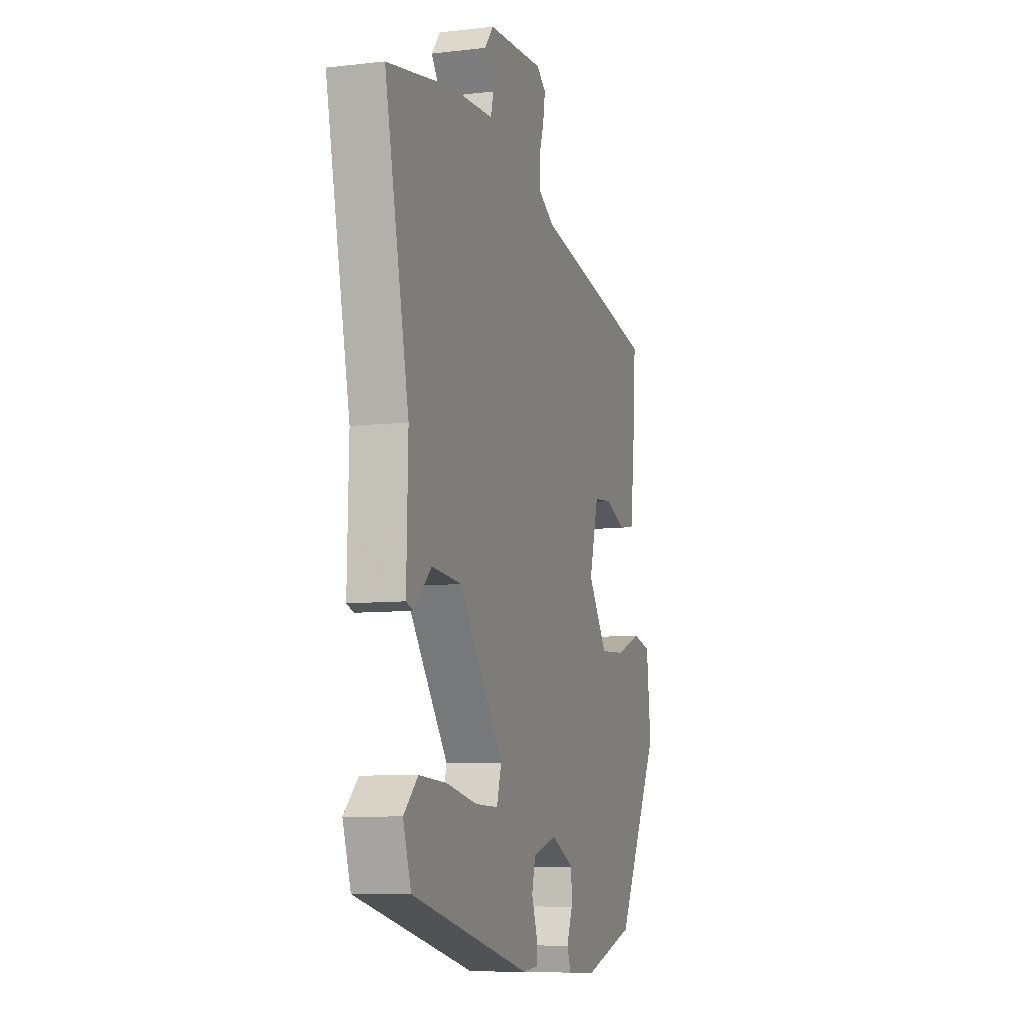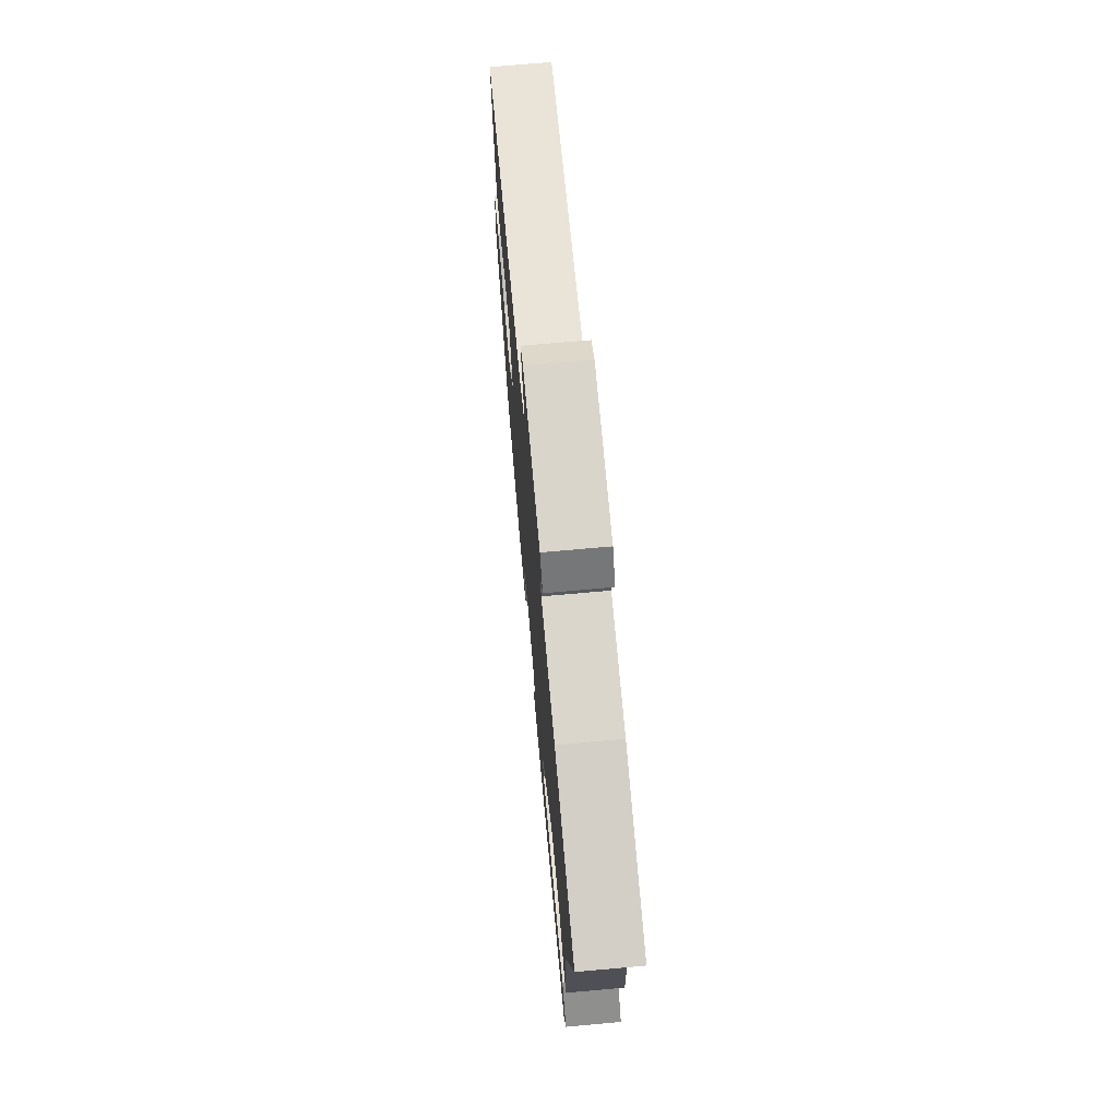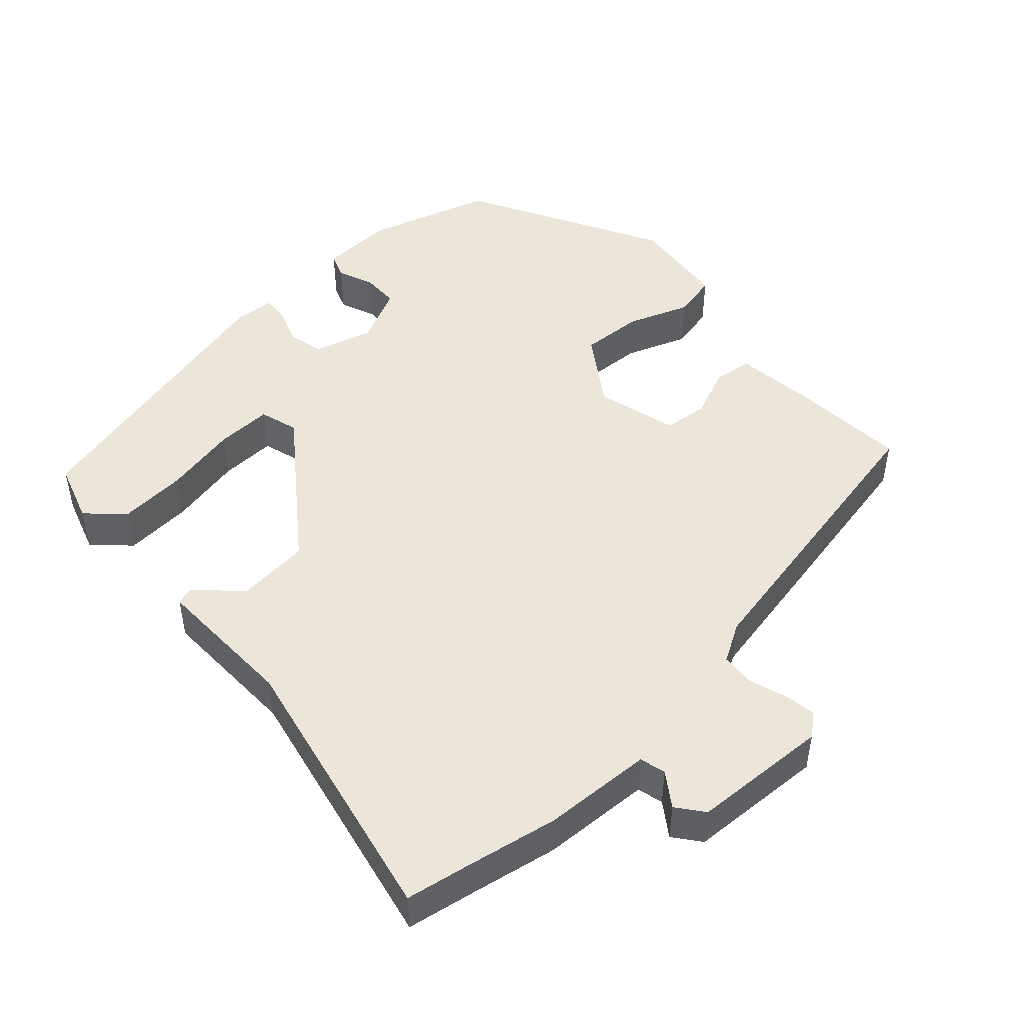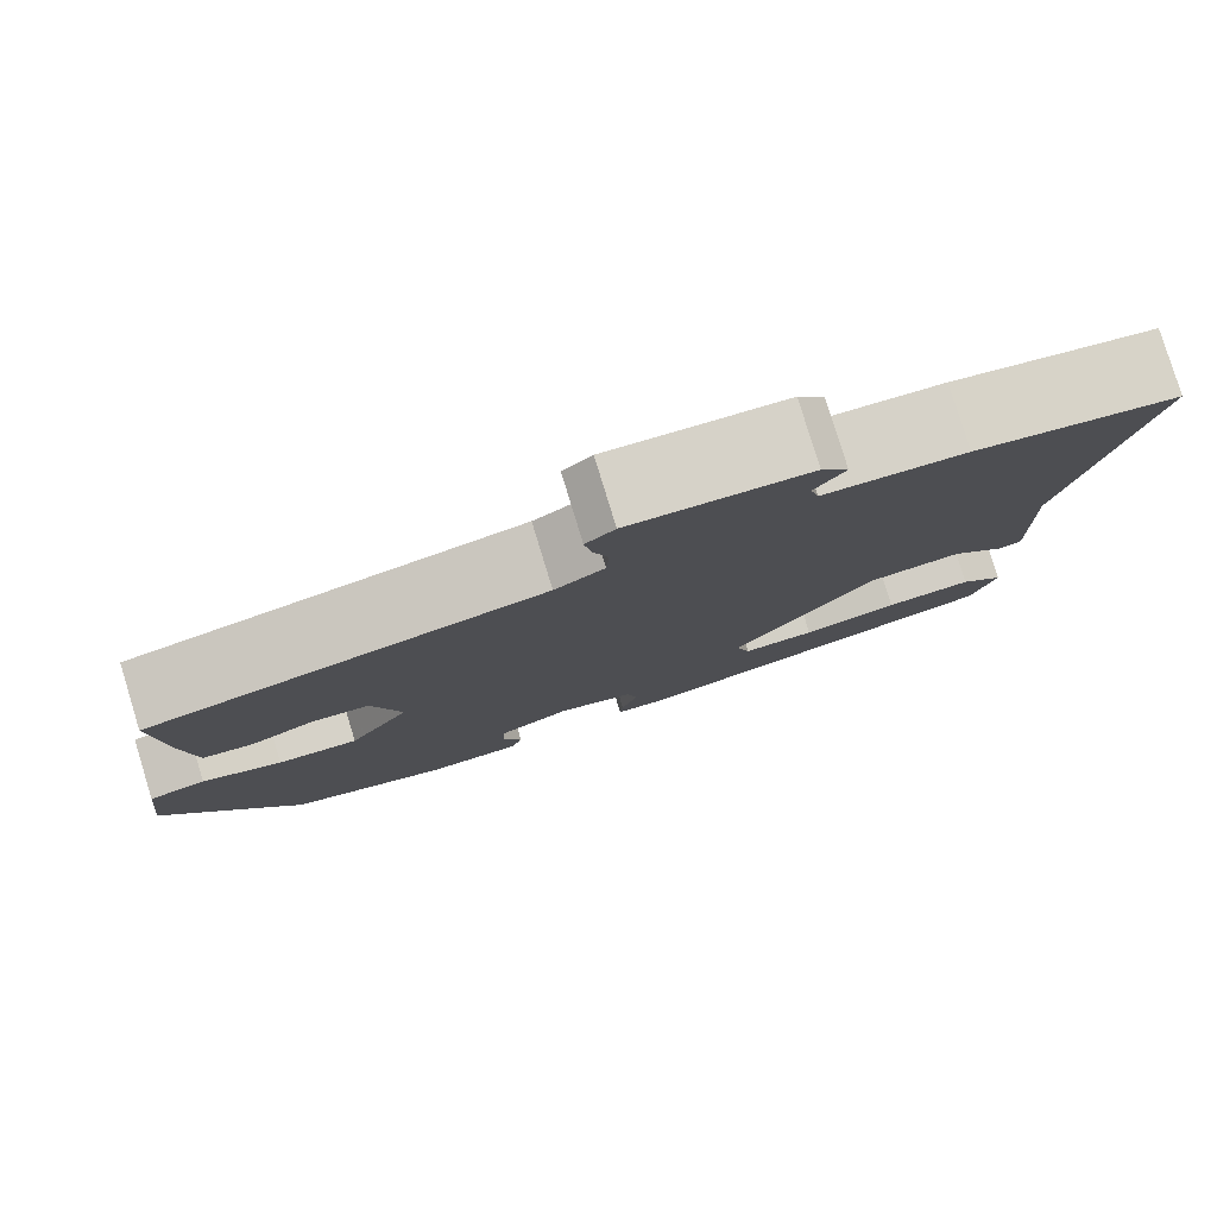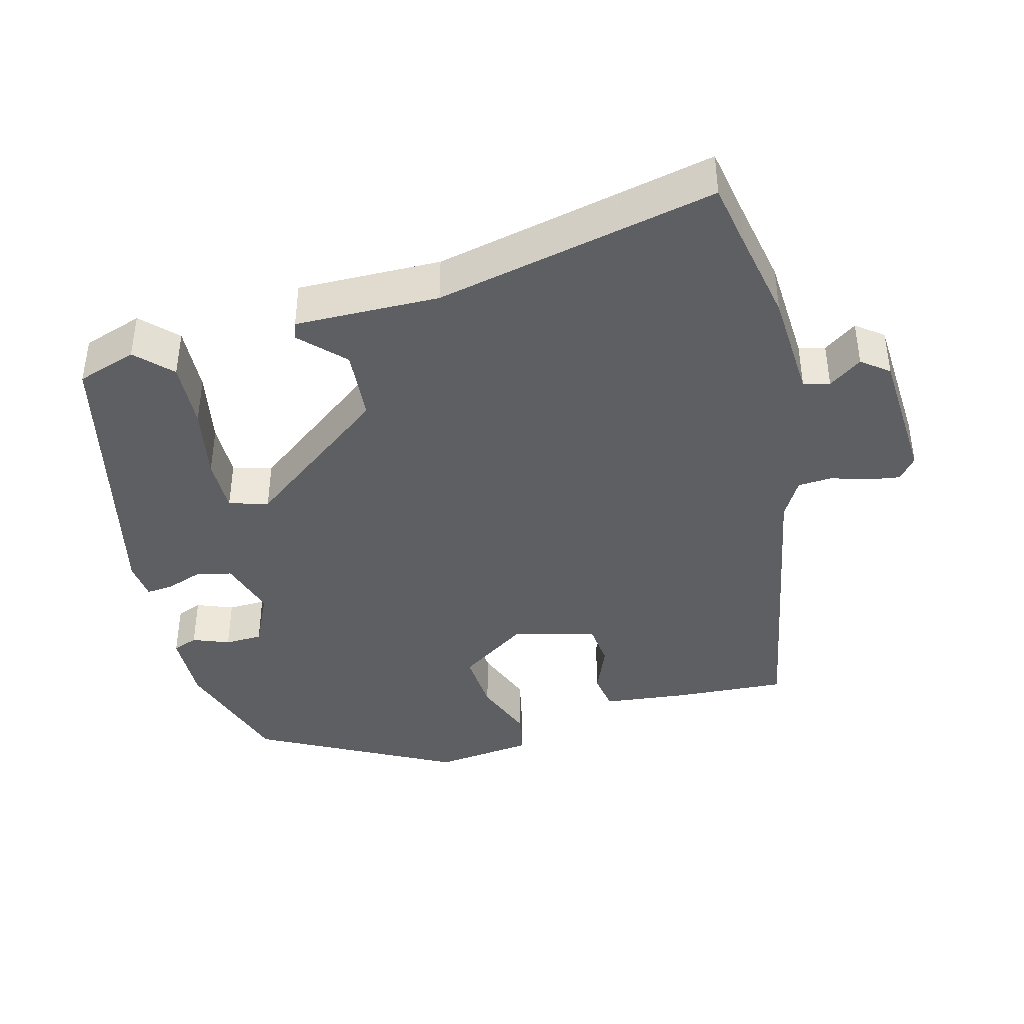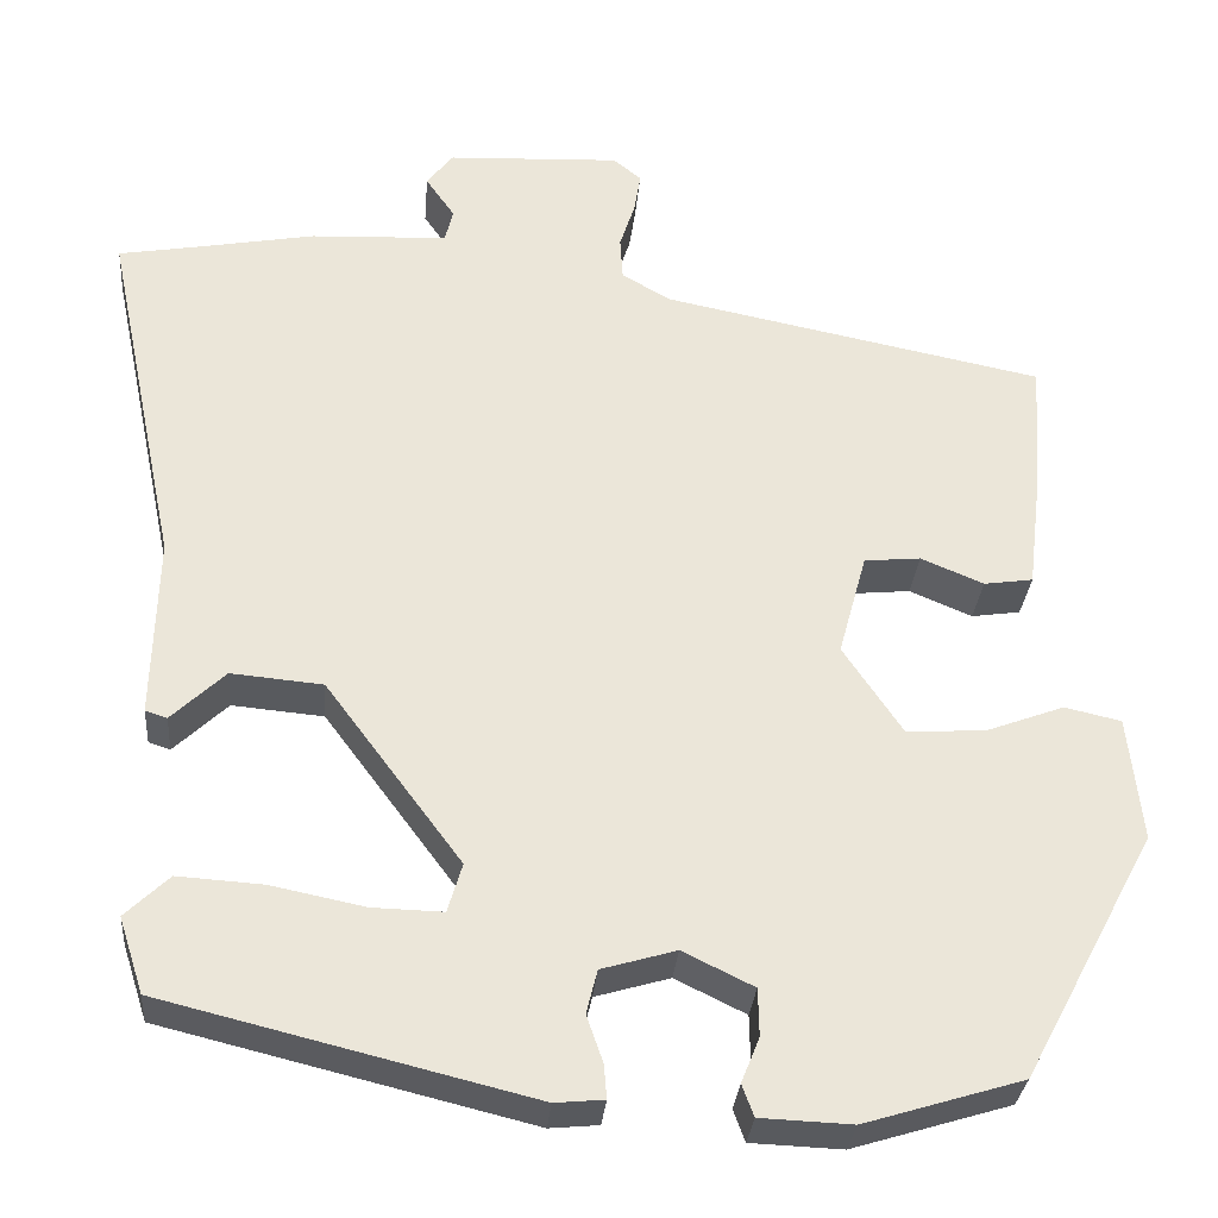
<metadata>
{"format":"obj","ext":"obj","renderer":"f3d","projection":"perspective","resolution":1024,"background":"white","views":[{"elev":-8.2,"azim":-72.1,"up":"+Z"},{"elev":71.5,"azim":-95.1,"up":"+Z"},{"elev":47.9,"azim":-42.3,"up":"+Y"},{"elev":79.9,"azim":163.0,"up":"+Z"},{"elev":-40.7,"azim":-74.7,"up":"+Y"},{"elev":-30.6,"azim":-4.8,"up":"+Z"}]}
</metadata>
<code>
v -0.576 0.07 0.487
v -0.484 0.07 0.503
v -0.359 0.07 0.526
v -0.208 0.07 0.533
v -0.199 0.07 0.569
v -0.231 0.07 0.615
v -0.202 0.07 0.652
v -0.012 0.07 0.661
v 0.019 0.07 0.636
v 0.012 0.07 0.592
v -0.005 0.07 0.54
v -0.002 0.07 0.493
v 0.051 0.07 0.462
v 0.472 0.07 0.378
v 0.461 0.07 0.223
v 0.447 0.07 0.106
v 0.393 0.07 0.098
v 0.324 0.07 0.127
v 0.262 0.07 0.121
v 0.231 0.07 0.008
v 0.296 0.07 -0.089
v 0.383 0.07 -0.084
v 0.469 0.07 -0.052
v 0.531 0.07 -0.066
v 0.546 0.07 -0.203
v 0.4 0.07 -0.475
v 0.226 0.07 -0.528
v 0.125 0.07 -0.524
v 0.112 0.07 -0.489
v 0.132 0.07 -0.439
v 0.131 0.07 -0.387
v 0.053 0.07 -0.349
v -0.029 0.07 -0.373
v -0.041 0.07 -0.421
v -0.023 0.07 -0.473
v -0.02 0.07 -0.51
v -0.074 0.07 -0.515
v -0.478 0.07 -0.416
v -0.505 0.07 -0.333
v -0.457 0.07 -0.287
v -0.363 0.07 -0.293
v -0.26 0.07 -0.314
v -0.182 0.07 -0.316
v -0.166 0.07 -0.262
v -0.316 0.07 -0.061
v -0.417 0.07 -0.052
v -0.476 0.07 -0.108
v -0.5 0.07 -0.1
v -0.495 0.07 0.099
v -0.576 0 0.487
v -0.484 0 0.503
v -0.359 0 0.526
v -0.208 0 0.533
v -0.199 0 0.569
v -0.231 0 0.615
v -0.202 0 0.652
v -0.012 0 0.661
v 0.019 0 0.636
v 0.012 0 0.592
v -0.005 0 0.54
v -0.002 0 0.493
v 0.051 0 0.462
v 0.472 0 0.378
v 0.461 0 0.223
v 0.447 0 0.106
v 0.393 0 0.098
v 0.324 0 0.127
v 0.262 0 0.121
v 0.231 0 0.008
v 0.296 0 -0.089
v 0.383 0 -0.084
v 0.469 0 -0.052
v 0.531 0 -0.066
v 0.546 0 -0.203
v 0.4 0 -0.475
v 0.226 0 -0.528
v 0.125 0 -0.524
v 0.112 0 -0.489
v 0.132 0 -0.439
v 0.131 0 -0.387
v 0.053 0 -0.349
v -0.029 0 -0.373
v -0.041 0 -0.421
v -0.023 0 -0.473
v -0.02 0 -0.51
v -0.074 0 -0.515
v -0.478 0 -0.416
v -0.505 0 -0.333
v -0.457 0 -0.287
v -0.363 0 -0.293
v -0.26 0 -0.314
v -0.182 0 -0.316
v -0.166 0 -0.262
v -0.316 0 -0.061
v -0.417 0 -0.052
v -0.476 0 -0.108
v -0.5 0 -0.1
v -0.495 0 0.099
f 46 47 48 49
f 45 46 49 1
f 44 45 1 2
f 39 40 41 42
f 39 42 43
f 38 39 43
f 37 38 43
f 34 35 36 37
f 33 34 37 43
f 32 33 43 44
f 27 28 29 30
f 27 30 31
f 26 27 31
f 25 26 31 32
f 22 23 24 25
f 21 22 25 32
f 15 16 17 18
f 13 14 15 18
f 12 13 18 19
f 8 9 10 11
f 6 7 8 11
f 5 6 11 12
f 4 5 12 19
f 20 21 32 44
f 4 19 20 44
f 2 3 4 44
f 98 97 96 95
f 50 98 95 94
f 51 50 94 93
f 91 90 89 88
f 92 91 88
f 92 88 87
f 92 87 86
f 86 85 84 83
f 92 86 83 82
f 93 92 82 81
f 79 78 77 76
f 80 79 76
f 80 76 75
f 81 80 75 74
f 74 73 72 71
f 81 74 71 70
f 67 66 65 64
f 67 64 63 62
f 68 67 62 61
f 60 59 58 57
f 60 57 56 55
f 61 60 55 54
f 68 61 54 53
f 93 81 70 69
f 93 69 68 53
f 93 53 52 51
f 1 50 51 2
f 2 51 52 3
f 3 52 53 4
f 4 53 54 5
f 5 54 55 6
f 6 55 56 7
f 7 56 57 8
f 8 57 58 9
f 9 58 59 10
f 10 59 60 11
f 11 60 61 12
f 12 61 62 13
f 13 62 63 14
f 14 63 64 15
f 15 64 65 16
f 16 65 66 17
f 17 66 67 18
f 18 67 68 19
f 19 68 69 20
f 20 69 70 21
f 21 70 71 22
f 22 71 72 23
f 23 72 73 24
f 24 73 74 25
f 25 74 75 26
f 26 75 76 27
f 27 76 77 28
f 28 77 78 29
f 29 78 79 30
f 30 79 80 31
f 31 80 81 32
f 32 81 82 33
f 33 82 83 34
f 34 83 84 35
f 35 84 85 36
f 36 85 86 37
f 37 86 87 38
f 38 87 88 39
f 39 88 89 40
f 40 89 90 41
f 41 90 91 42
f 42 91 92 43
f 43 92 93 44
f 44 93 94 45
f 45 94 95 46
f 46 95 96 47
f 47 96 97 48
f 48 97 98 49
f 49 98 50 1

</code>
